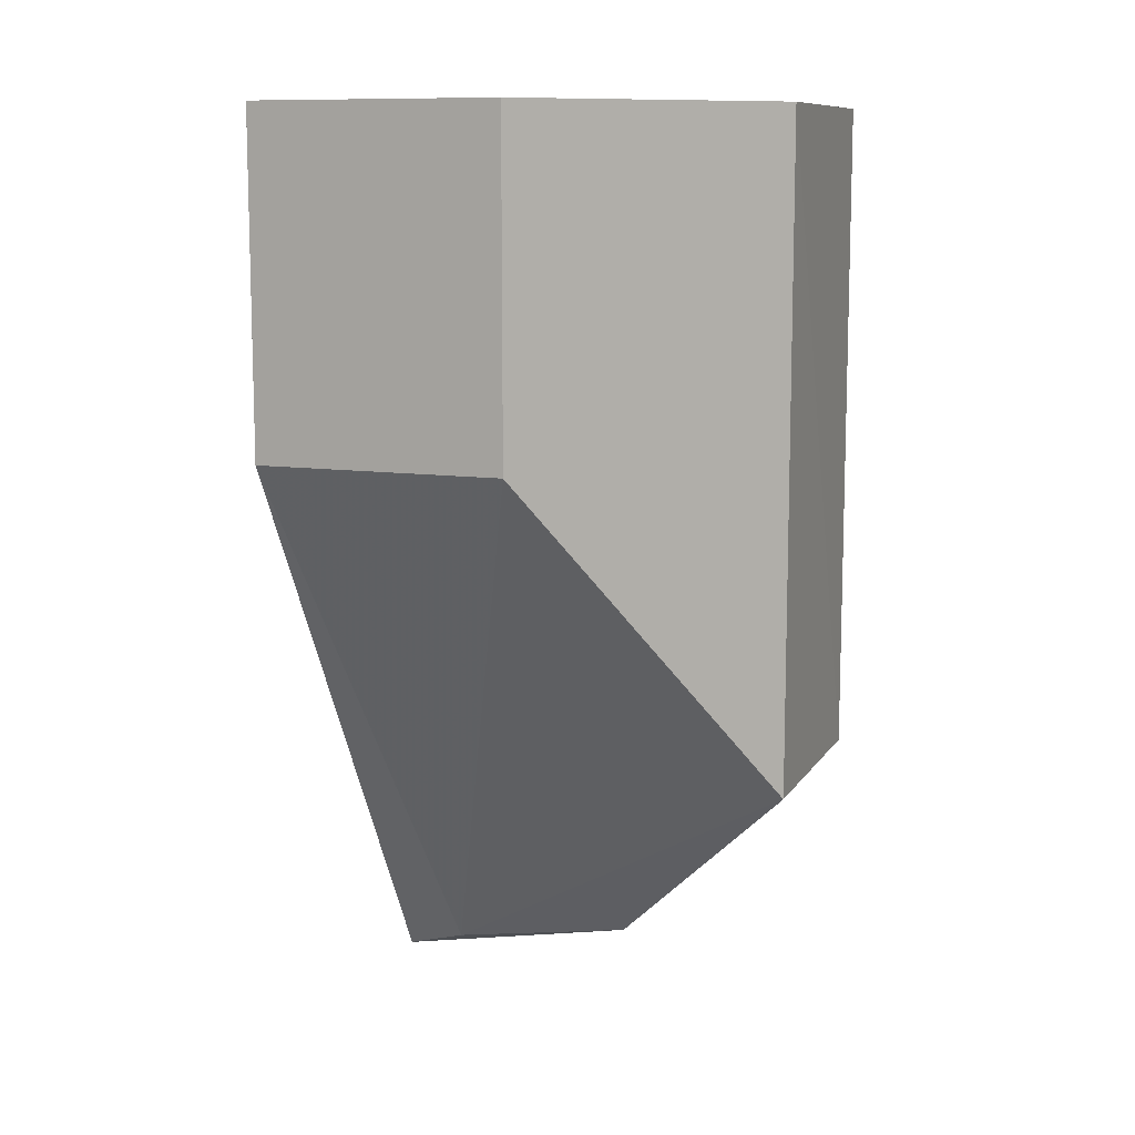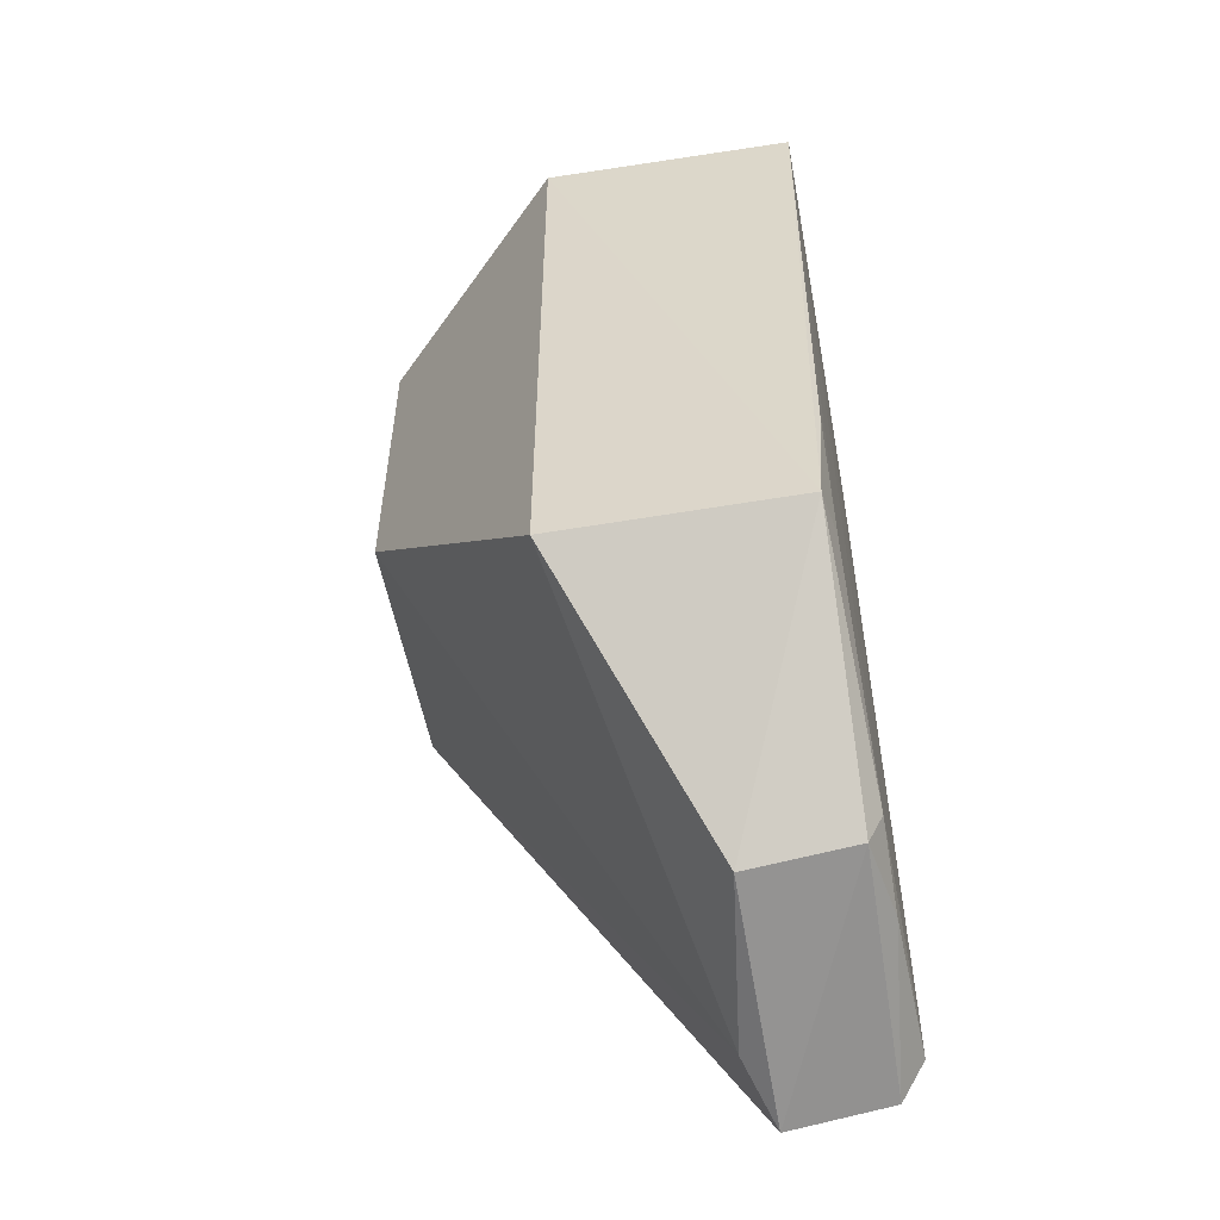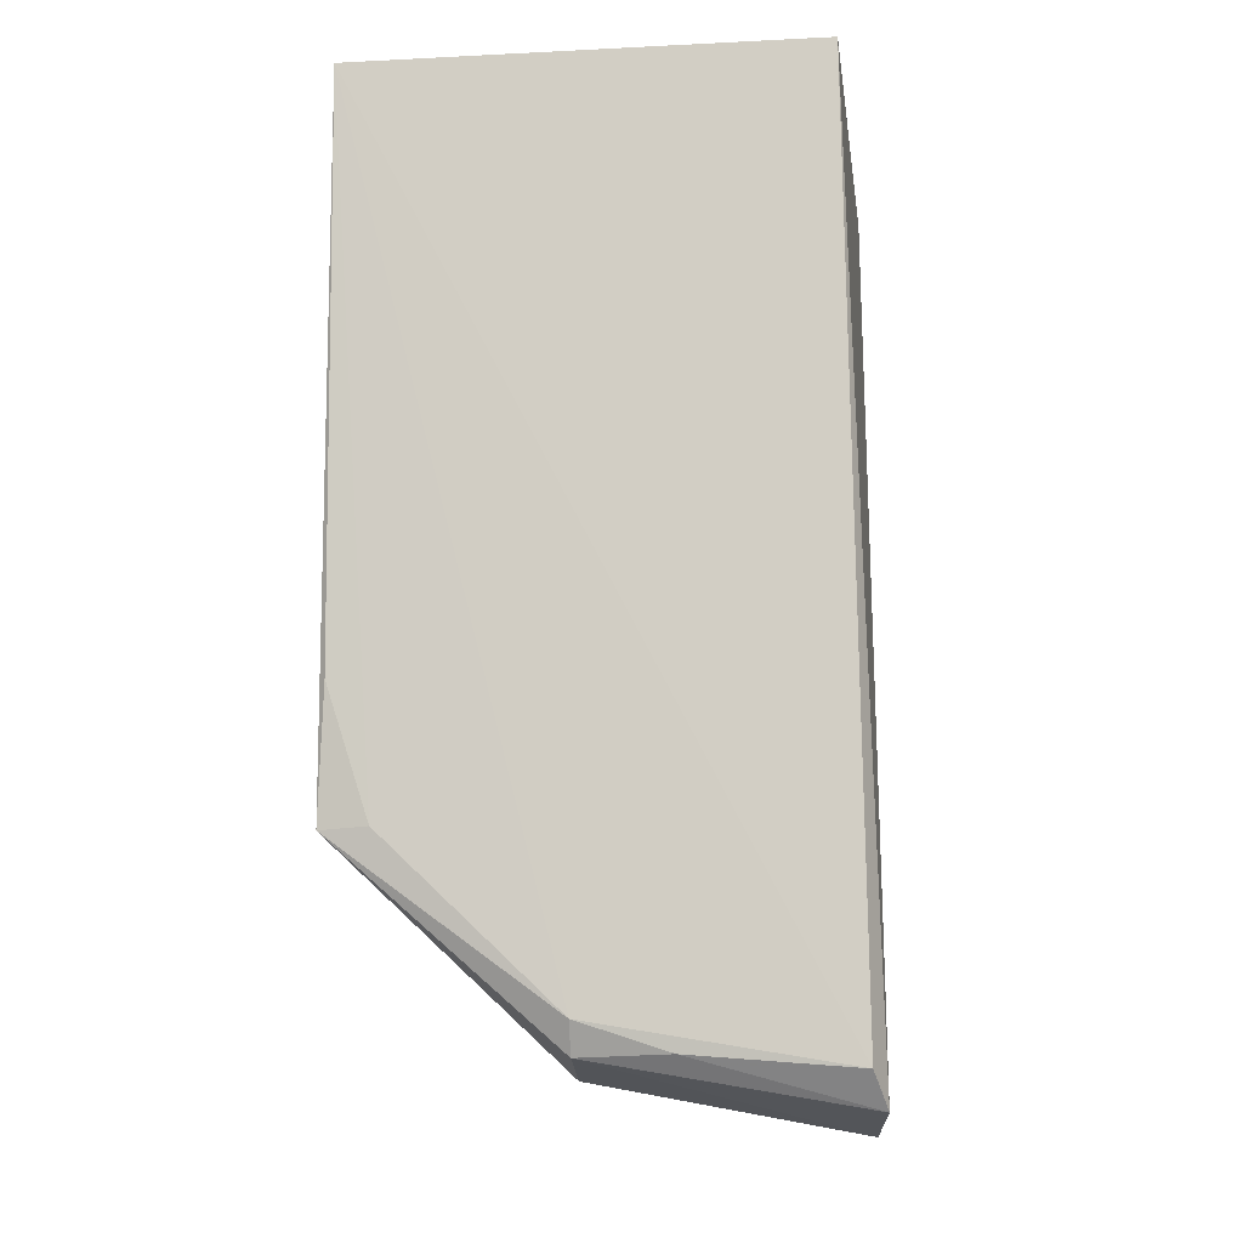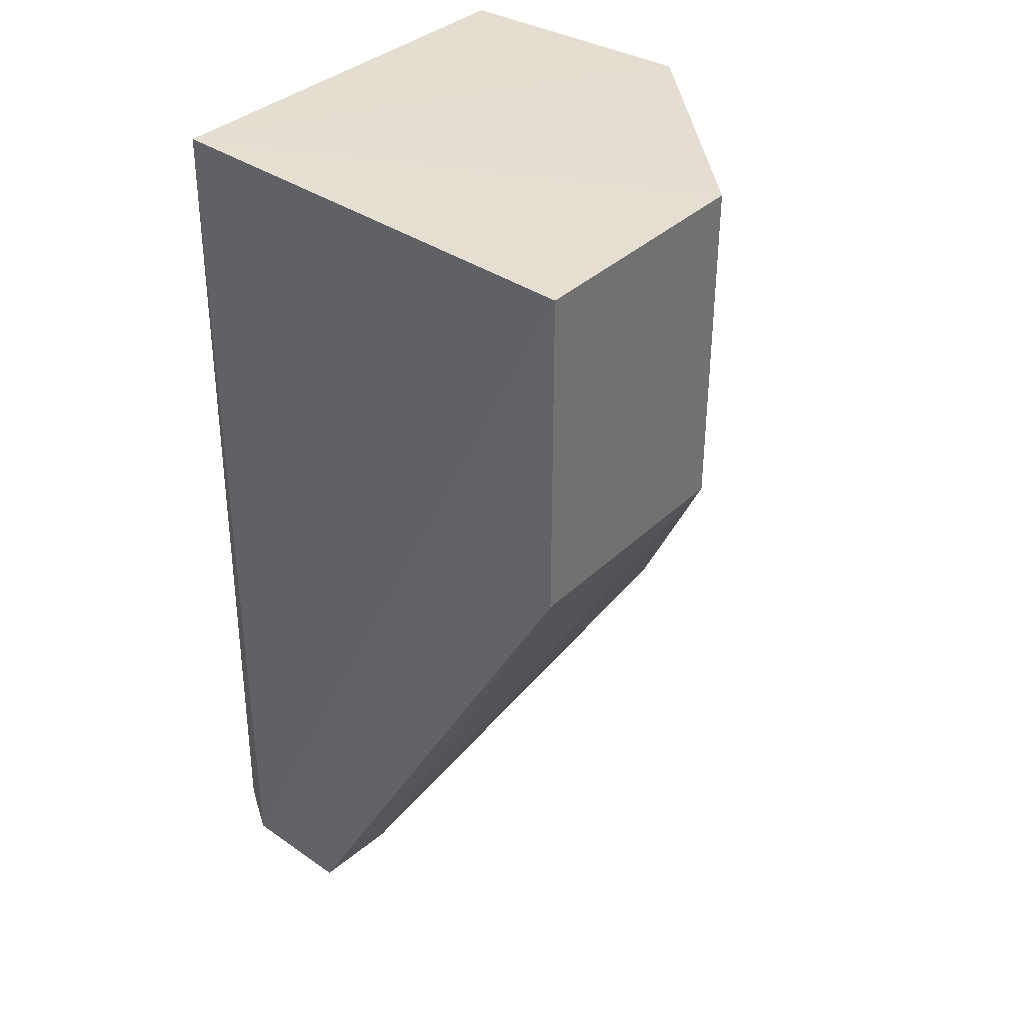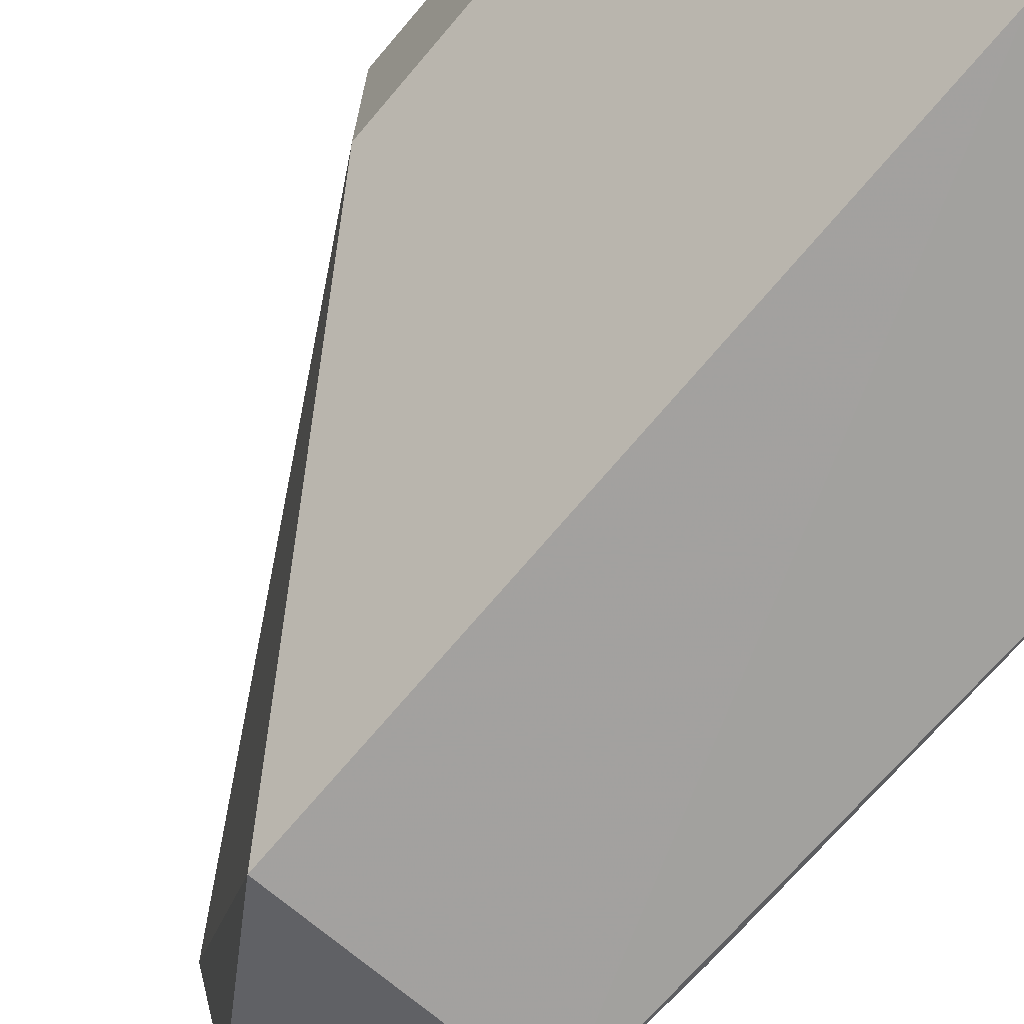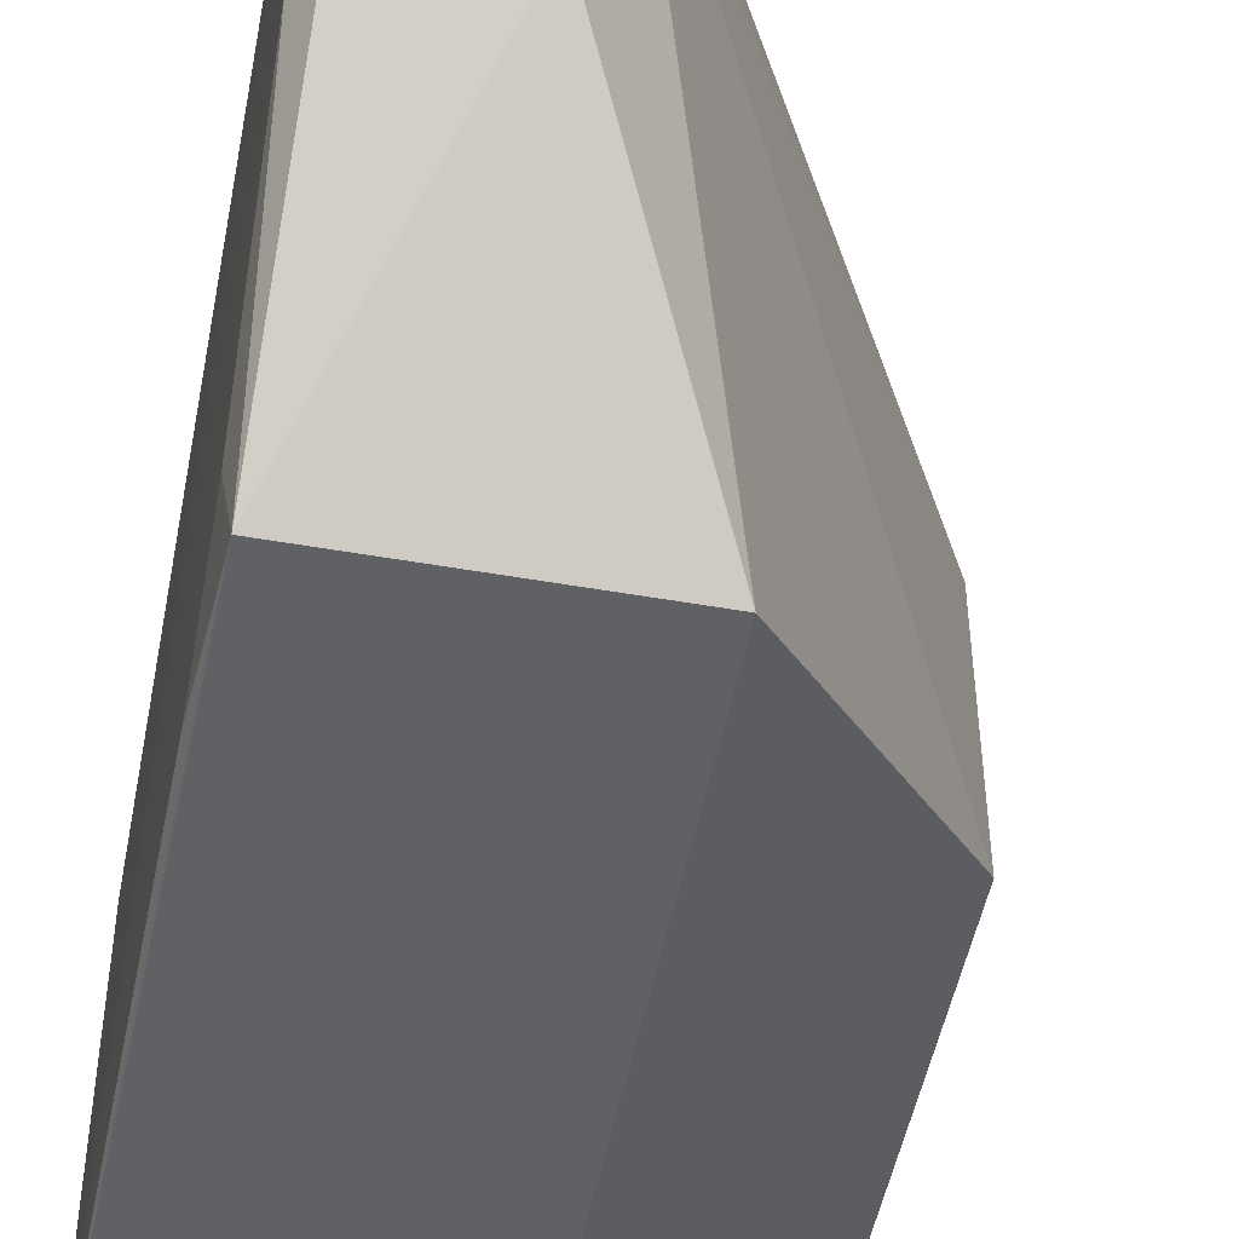
<metadata>
{"format":"obj","ext":"obj","renderer":"f3d","projection":"perspective","resolution":1024,"background":"white","views":[{"elev":10.4,"azim":110.7,"up":"+Y"},{"elev":-54.4,"azim":-169.4,"up":"+Y"},{"elev":-10.5,"azim":-84.3,"up":"+Y"},{"elev":36.2,"azim":39.2,"up":"+Y"},{"elev":-72.6,"azim":139.7,"up":"+Z"},{"elev":-49.5,"azim":-10.8,"up":"+Z"}]}
</metadata>
<code>
v -0.2705 -0.4766 0.1036
v -0.15 -0.2652 0.01268
v -0.15 -0.1439 0.1036
v -0.3174 -0.1424 0.09745
v -0.3117 -0.386 -0.06221
v -0.2258 -0.1439 -0.06308
v -0.3074 -0.4685 0.1069
v -0.15 -0.2652 0.1036
v -0.2258 -0.3864 -0.06308
v -0.15 -0.1439 0.01268
v -0.3171 -0.144 -0.06088
v -0.3099 -0.4531 0.01463
v -0.2622 -0.4676 0.07815
v -0.3166 -0.456 0.1023
v -0.2713 -0.46 0.01253
v -0.3144 -0.3851 -0.04555
v -0.3149 -0.4519 0.04587
v -0.3153 -0.4419 0.01471
v -0.3144 -0.3404 -0.06003
f 7 3 4
f 8 2 3
f 8 7 1
f 8 3 7
f 9 6 2
f 9 5 6
f 10 3 2
f 10 2 6
f 10 6 4
f 10 4 3
f 11 6 5
f 11 4 6
f 12 1 7
f 13 8 1
f 13 2 8
f 13 9 2
f 14 4 11
f 14 7 4
f 15 12 5
f 15 5 9
f 15 9 13
f 15 13 1
f 15 1 12
f 17 12 7
f 17 7 14
f 18 14 11
f 18 11 16
f 18 17 14
f 18 12 17
f 18 16 5
f 18 5 12
f 19 16 11
f 19 11 5
f 19 5 16

</code>
